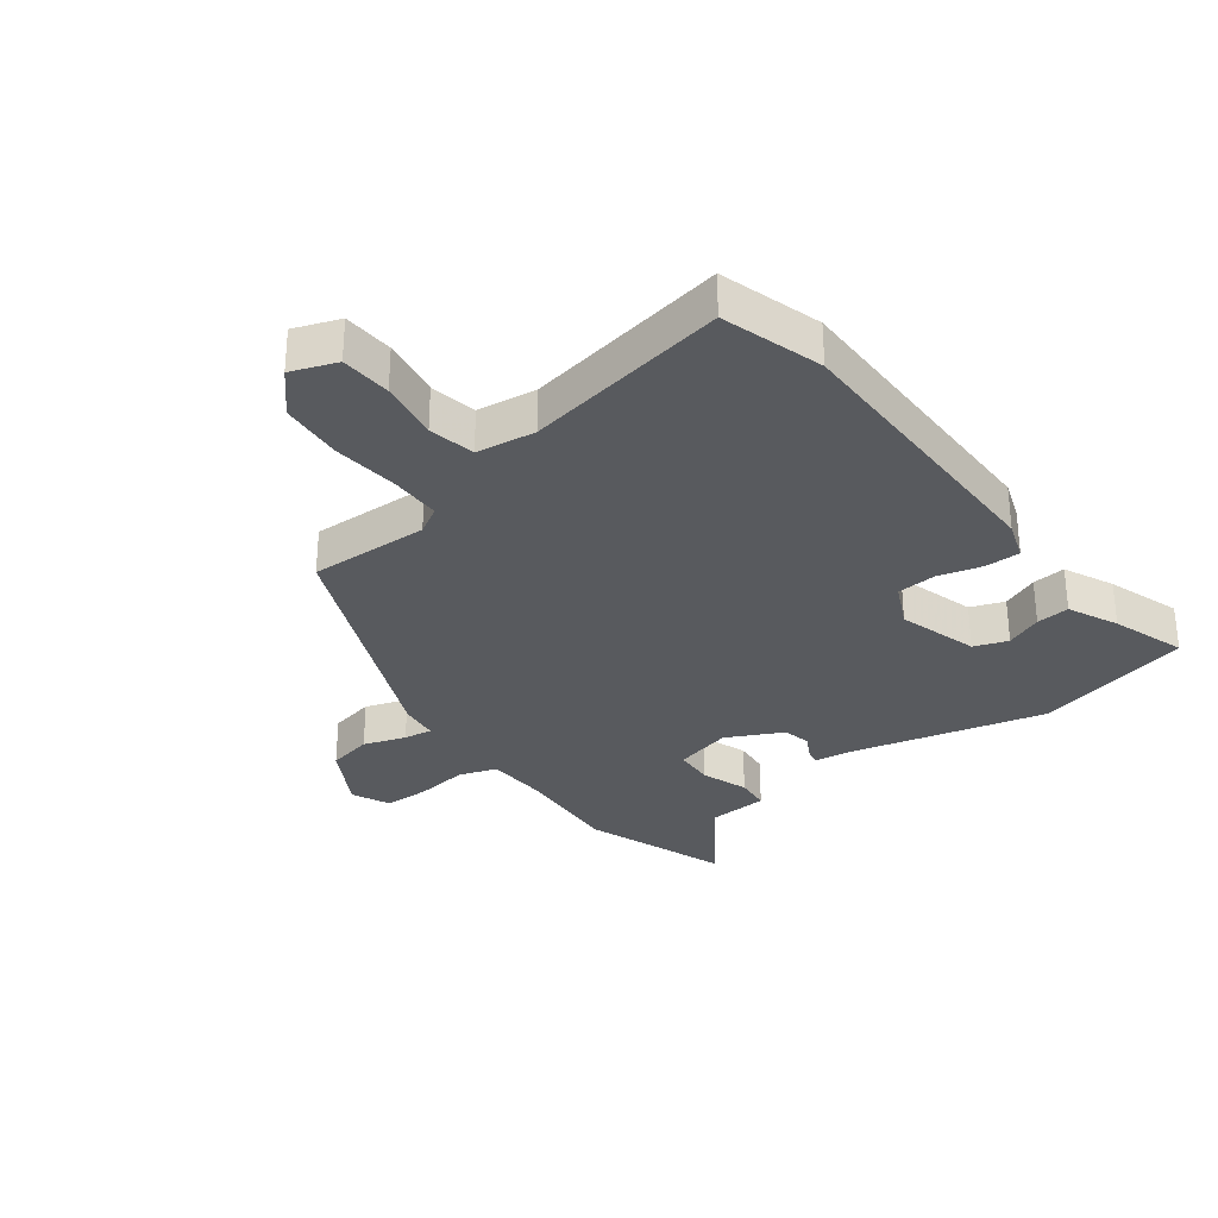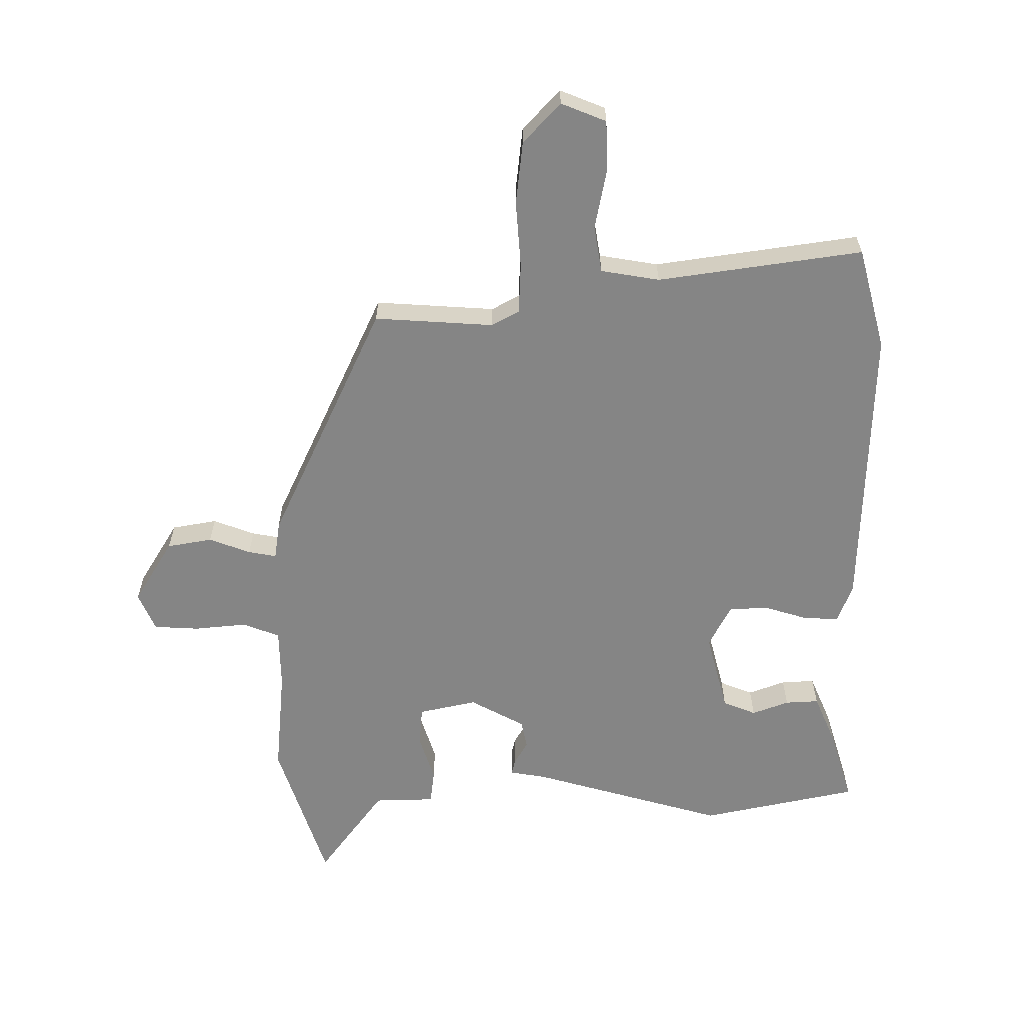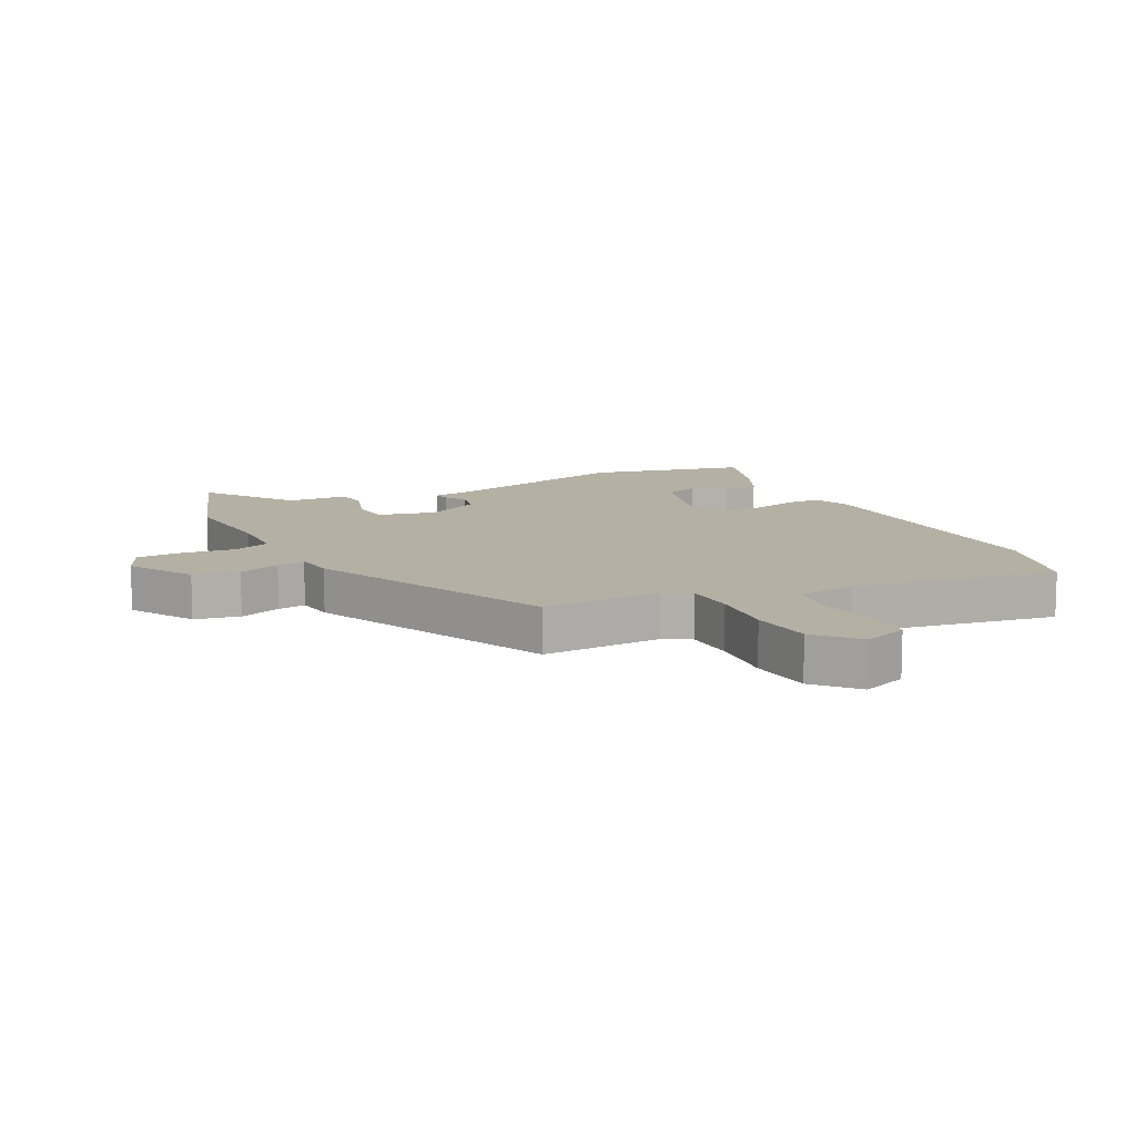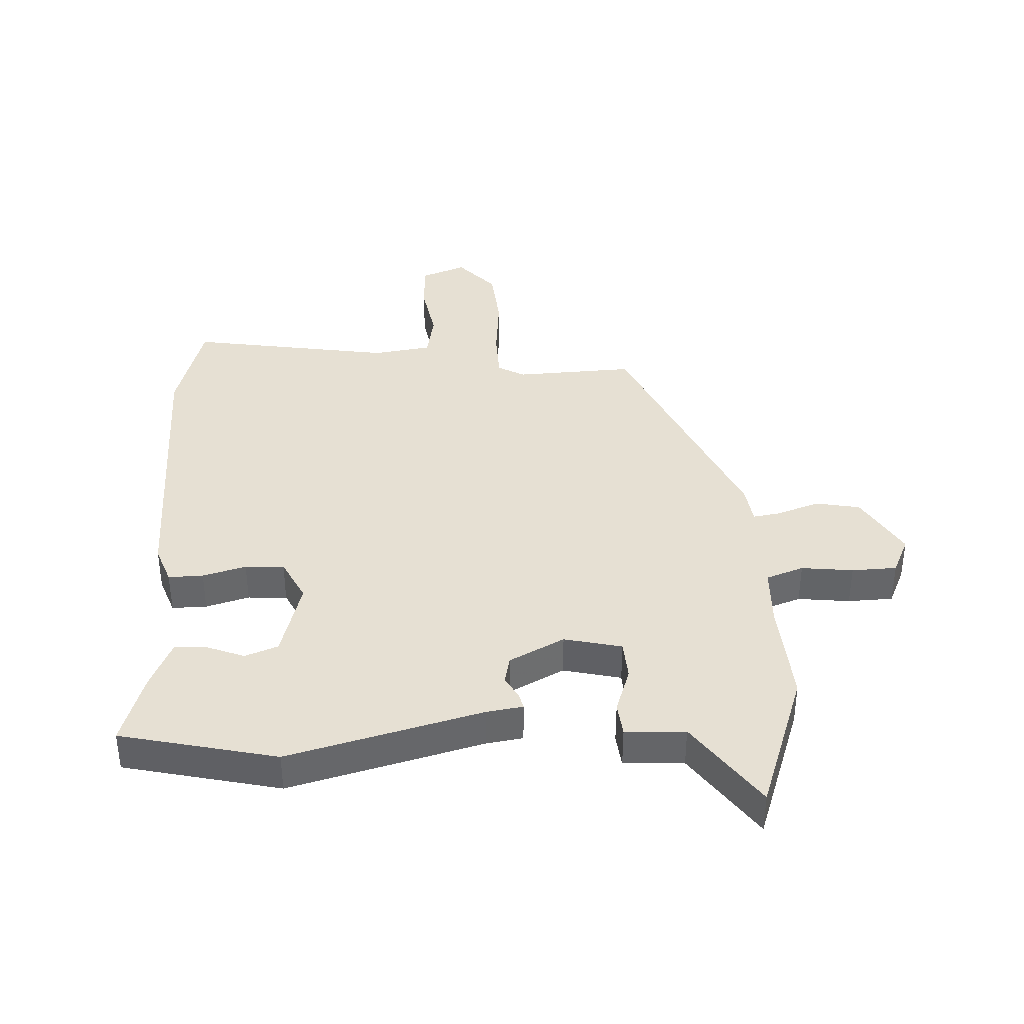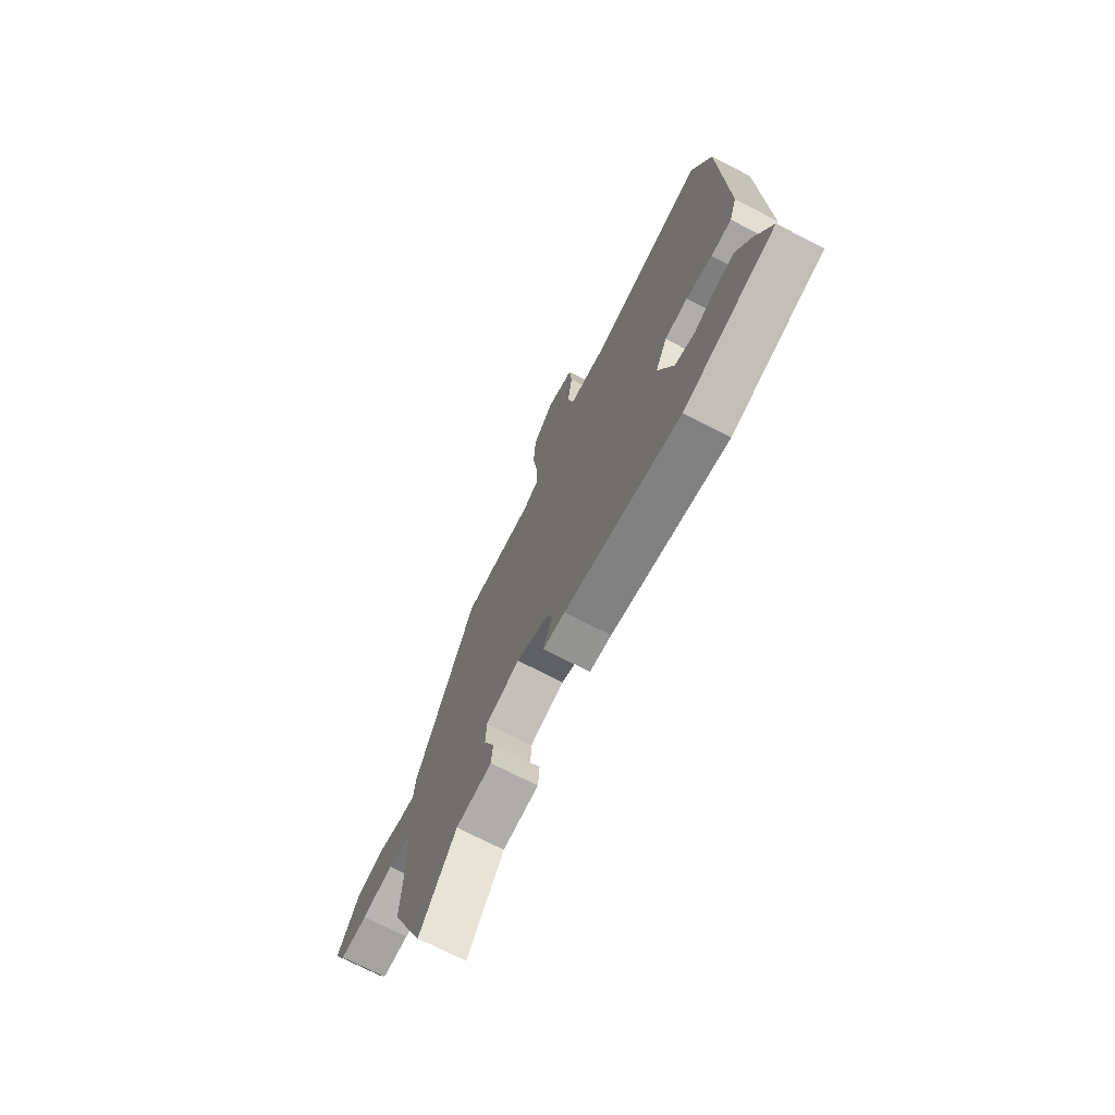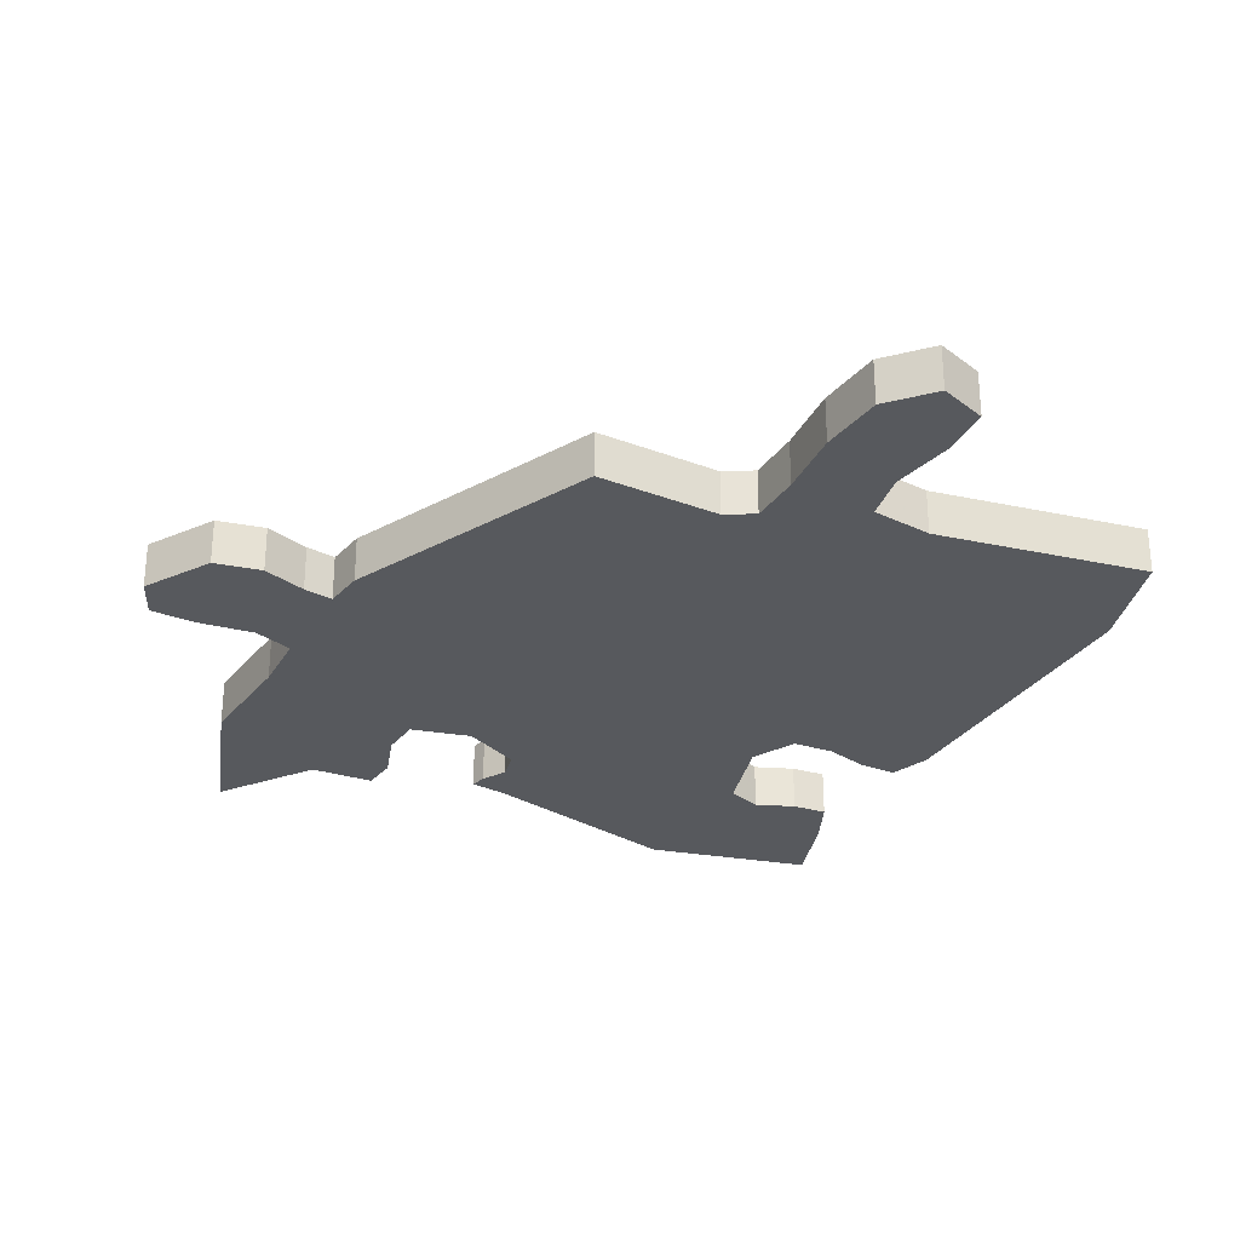
<metadata>
{"format":"obj","ext":"obj","renderer":"f3d","projection":"perspective","resolution":1024,"background":"white","views":[{"elev":-31.1,"azim":35.8,"up":"+Y"},{"elev":-61.8,"azim":-2.9,"up":"+Y"},{"elev":11.5,"azim":-28.8,"up":"+Y"},{"elev":38.5,"azim":175.2,"up":"+Y"},{"elev":-72.8,"azim":62.8,"up":"+Z"},{"elev":-29.3,"azim":-29.1,"up":"+Y"}]}
</metadata>
<code>
v 0.462 0.07 0.617
v 0.516 0.07 0.451
v 0.527 0.07 -0.033
v 0.506 0.07 -0.098
v 0.448 0.07 -0.099
v 0.375 0.07 -0.081
v 0.31 0.07 -0.087
v 0.277 0.07 -0.16
v 0.319 0.07 -0.291
v 0.375 0.07 -0.31
v 0.435 0.07 -0.284
v 0.49 0.07 -0.278
v 0.53 0.07 -0.359
v 0.574 0.07 -0.48
v 0.316 0.07 -0.549
v -0.01 0.07 -0.475
v -0.071 0.07 -0.468
v -0.066 0.07 -0.442
v -0.046 0.07 -0.403
v -0.058 0.07 -0.357
v -0.151 0.07 -0.313
v -0.246 0.07 -0.339
v -0.248 0.07 -0.405
v -0.219 0.07 -0.481
v -0.223 0.07 -0.538
v -0.323 0.07 -0.546
v -0.423 0.07 -0.698
v -0.515 0.07 -0.461
v -0.508 0.07 -0.285
v -0.515 0.07 -0.185
v -0.578 0.07 -0.165
v -0.664 0.07 -0.178
v -0.739 0.07 -0.178
v -0.77 0.07 -0.116
v -0.711 0.07 -0.007
v -0.637 0.07 0.01
v -0.567 0.07 -0.012
v -0.52 0.07 -0.018
v -0.514 0.07 0.046
v -0.349 0.07 0.455
v -0.151 0.07 0.453
v -0.107 0.07 0.48
v -0.108 0.07 0.564
v -0.122 0.07 0.674
v -0.116 0.07 0.779
v -0.058 0.07 0.848
v 0.018 0.07 0.822
v 0.025 0.07 0.738
v 0.011 0.07 0.638
v 0.028 0.07 0.561
v 0.126 0.07 0.55
v 0.462 0 0.617
v 0.516 0 0.451
v 0.527 0 -0.033
v 0.506 0 -0.098
v 0.448 0 -0.099
v 0.375 0 -0.081
v 0.31 0 -0.087
v 0.277 0 -0.16
v 0.319 0 -0.291
v 0.375 0 -0.31
v 0.435 0 -0.284
v 0.49 0 -0.278
v 0.53 0 -0.359
v 0.574 0 -0.48
v 0.316 0 -0.549
v -0.01 0 -0.475
v -0.071 0 -0.468
v -0.066 0 -0.442
v -0.046 0 -0.403
v -0.058 0 -0.357
v -0.151 0 -0.313
v -0.246 0 -0.339
v -0.248 0 -0.405
v -0.219 0 -0.481
v -0.223 0 -0.538
v -0.323 0 -0.546
v -0.423 0 -0.698
v -0.515 0 -0.461
v -0.508 0 -0.285
v -0.515 0 -0.185
v -0.578 0 -0.165
v -0.664 0 -0.178
v -0.739 0 -0.178
v -0.77 0 -0.116
v -0.711 0 -0.007
v -0.637 0 0.01
v -0.567 0 -0.012
v -0.52 0 -0.018
v -0.514 0 0.046
v -0.349 0 0.455
v -0.151 0 0.453
v -0.107 0 0.48
v -0.108 0 0.564
v -0.122 0 0.674
v -0.116 0 0.779
v -0.058 0 0.848
v 0.018 0 0.822
v 0.025 0 0.738
v 0.011 0 0.638
v 0.028 0 0.561
v 0.126 0 0.55
f 47 48 49
f 46 47 49
f 45 46 49
f 44 45 49
f 43 44 49
f 42 43 49 50
f 41 42 50 51
f 38 39 40 41
f 35 36 37
f 34 35 37
f 33 34 37
f 32 33 37
f 31 32 37
f 30 31 37 38
f 1 2 3
f 51 1 3
f 41 51 3
f 38 41 3
f 30 38 3
f 29 30 3
f 23 24 25 26
f 27 28 29
f 26 27 29
f 23 26 29
f 22 23 29
f 16 17 18 19
f 16 19 20
f 15 16 20
f 13 14 15
f 12 13 15
f 11 12 15
f 10 11 15
f 9 10 15 20
f 8 9 20 21
f 3 4 5 6
f 3 6 7
f 29 3 7
f 21 22 29
f 8 21 29
f 7 8 29
f 100 99 98
f 100 98 97
f 100 97 96
f 100 96 95
f 100 95 94
f 101 100 94 93
f 102 101 93 92
f 92 91 90 89
f 88 87 86
f 88 86 85
f 88 85 84
f 88 84 83
f 88 83 82
f 89 88 82 81
f 54 53 52
f 54 52 102
f 54 102 92
f 54 92 89
f 54 89 81
f 54 81 80
f 77 76 75 74
f 80 79 78
f 80 78 77
f 80 77 74
f 80 74 73
f 70 69 68 67
f 71 70 67
f 71 67 66
f 66 65 64
f 66 64 63
f 66 63 62
f 66 62 61
f 71 66 61 60
f 72 71 60 59
f 57 56 55 54
f 58 57 54
f 58 54 80
f 80 73 72
f 80 72 59
f 80 59 58
f 1 52 53 2
f 2 53 54 3
f 3 54 55 4
f 4 55 56 5
f 5 56 57 6
f 6 57 58 7
f 7 58 59 8
f 8 59 60 9
f 9 60 61 10
f 10 61 62 11
f 11 62 63 12
f 12 63 64 13
f 13 64 65 14
f 14 65 66 15
f 15 66 67 16
f 16 67 68 17
f 17 68 69 18
f 18 69 70 19
f 19 70 71 20
f 20 71 72 21
f 21 72 73 22
f 22 73 74 23
f 23 74 75 24
f 24 75 76 25
f 25 76 77 26
f 26 77 78 27
f 27 78 79 28
f 28 79 80 29
f 29 80 81 30
f 30 81 82 31
f 31 82 83 32
f 32 83 84 33
f 33 84 85 34
f 34 85 86 35
f 35 86 87 36
f 36 87 88 37
f 37 88 89 38
f 38 89 90 39
f 39 90 91 40
f 40 91 92 41
f 41 92 93 42
f 42 93 94 43
f 43 94 95 44
f 44 95 96 45
f 45 96 97 46
f 46 97 98 47
f 47 98 99 48
f 48 99 100 49
f 49 100 101 50
f 50 101 102 51
f 51 102 52 1

</code>
